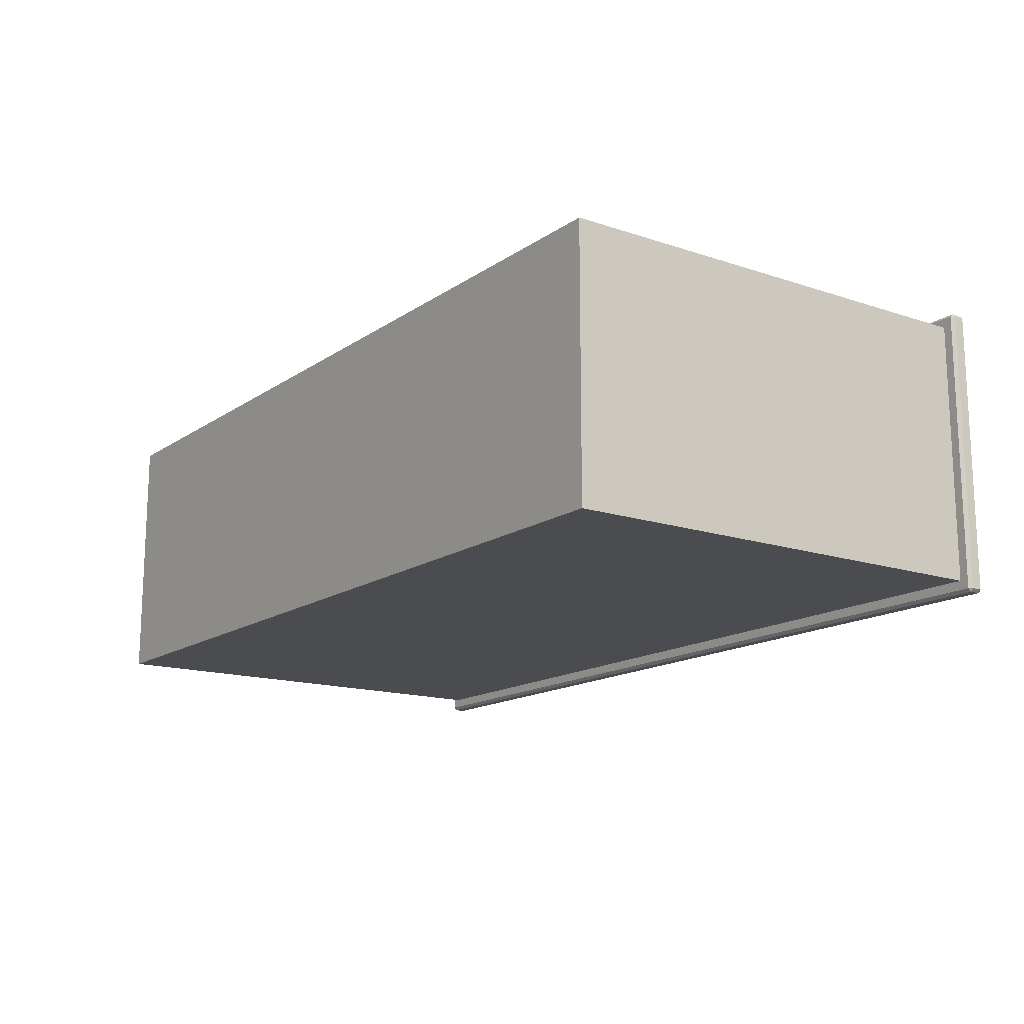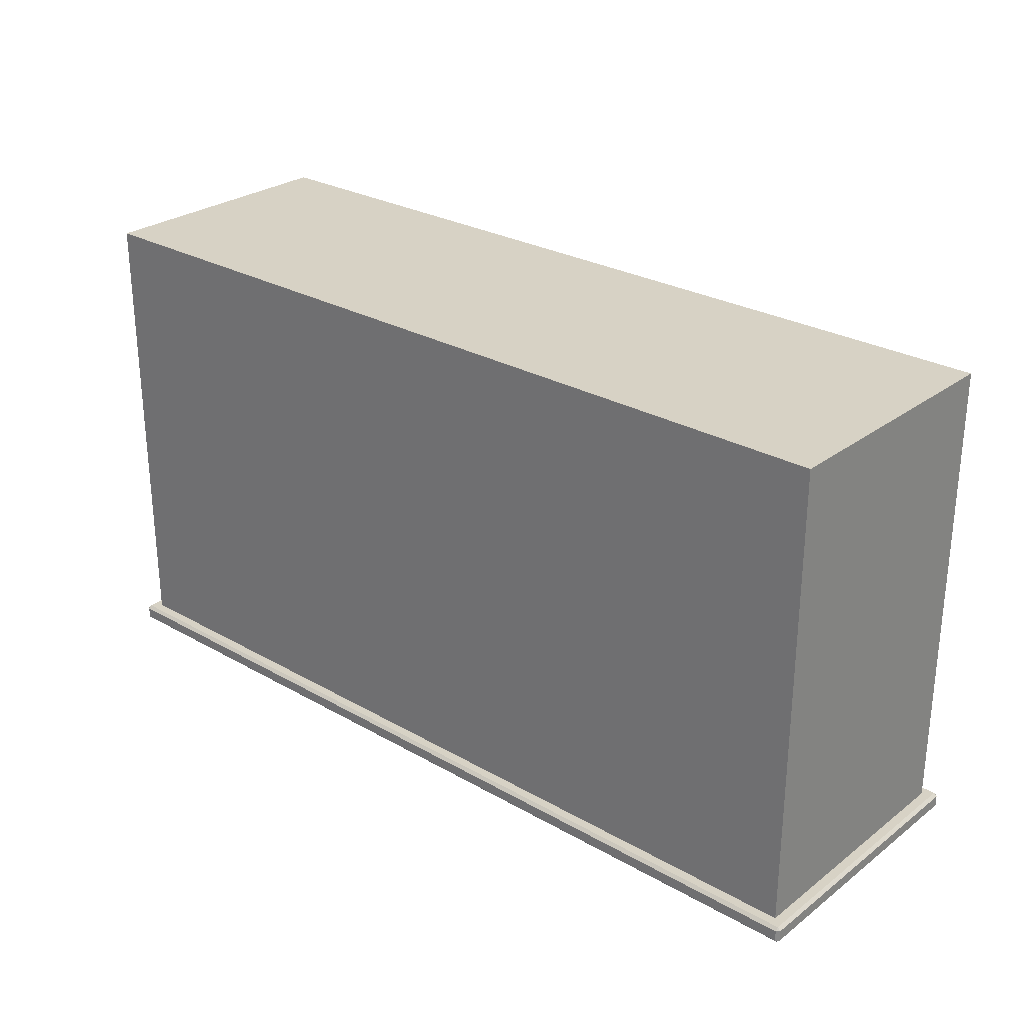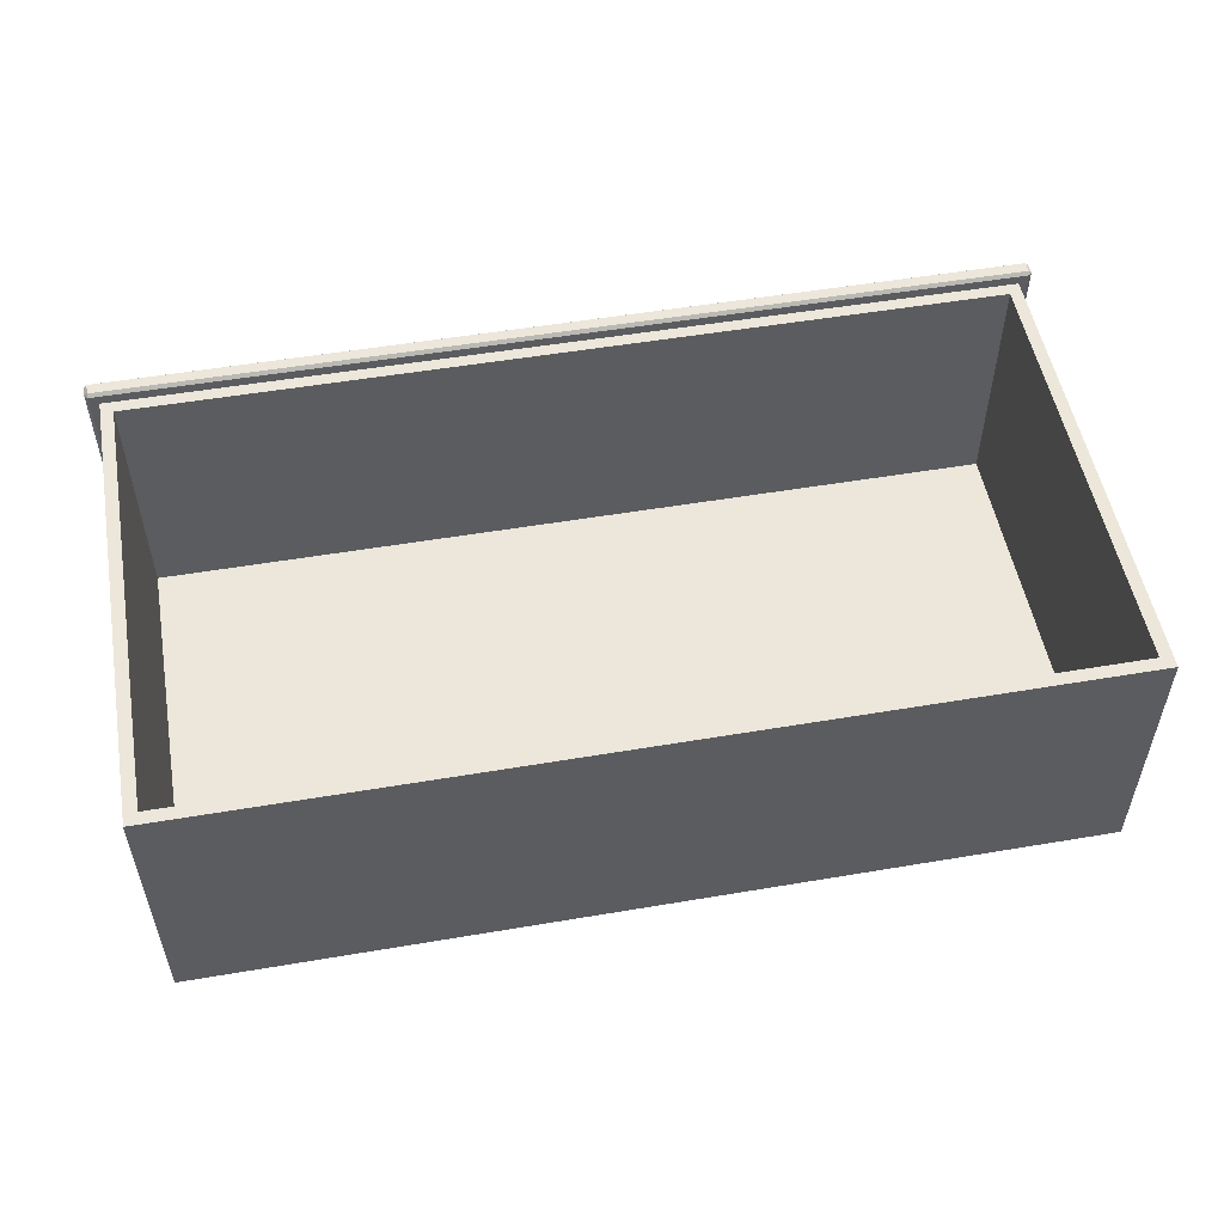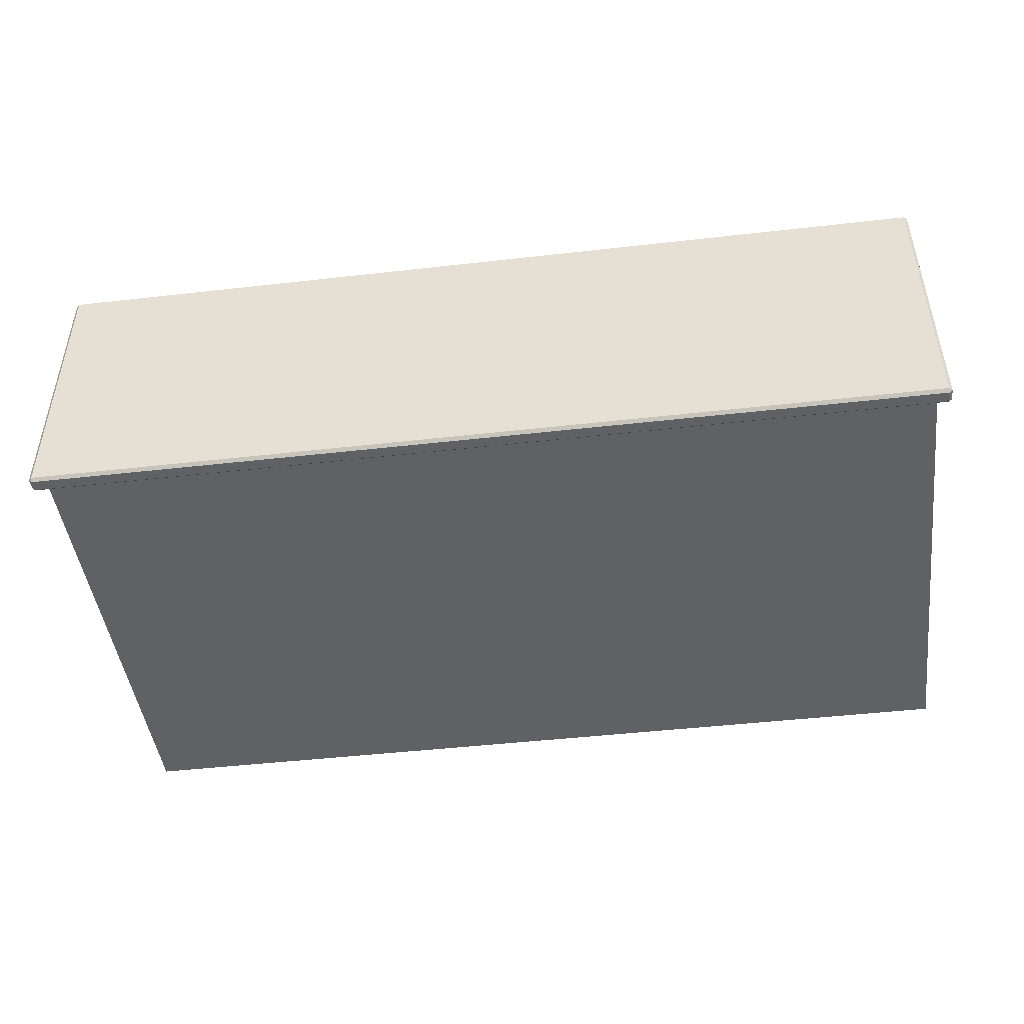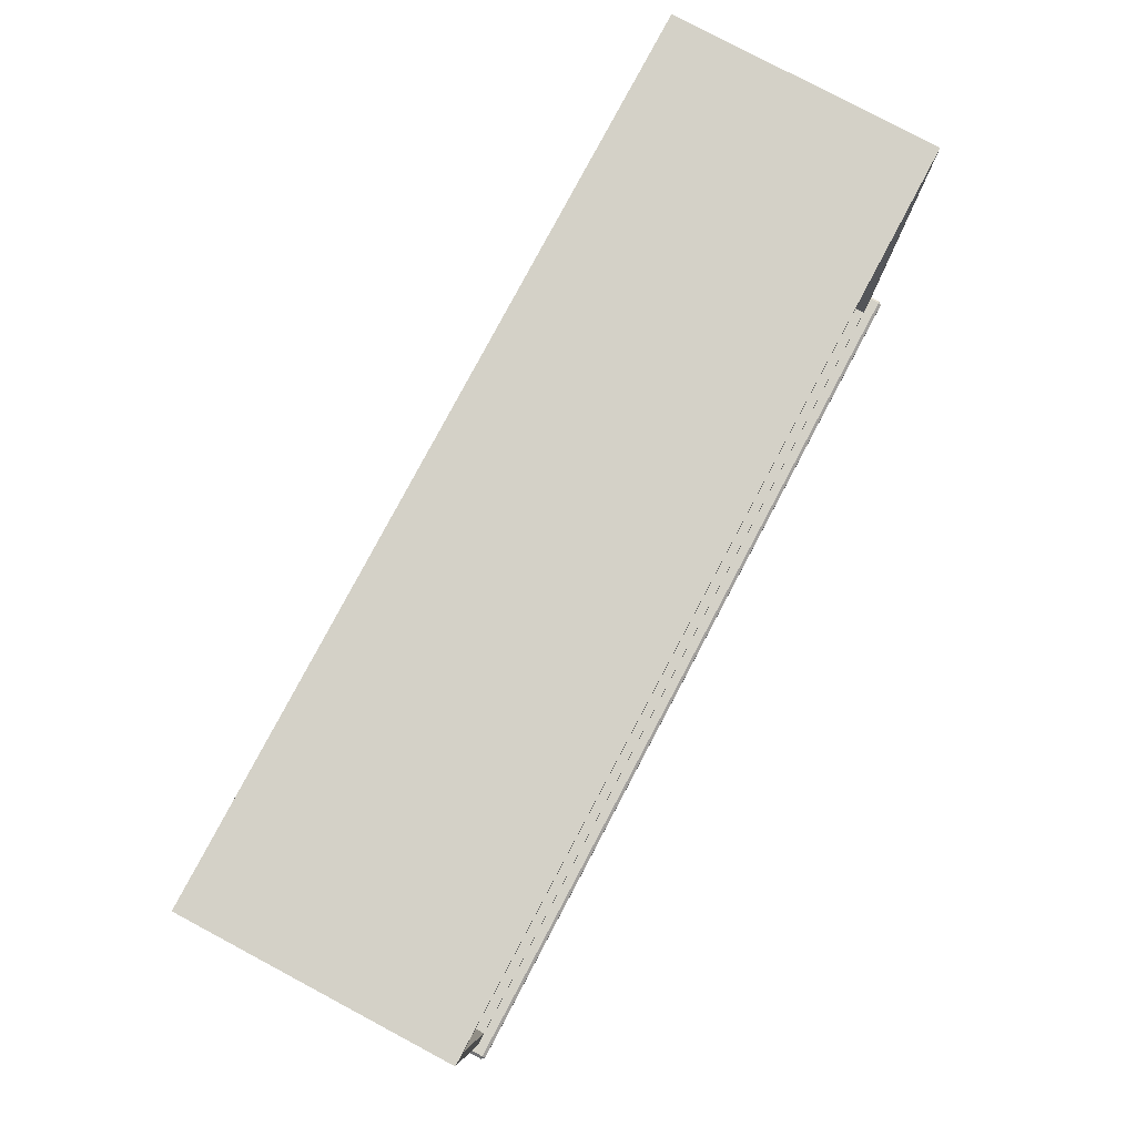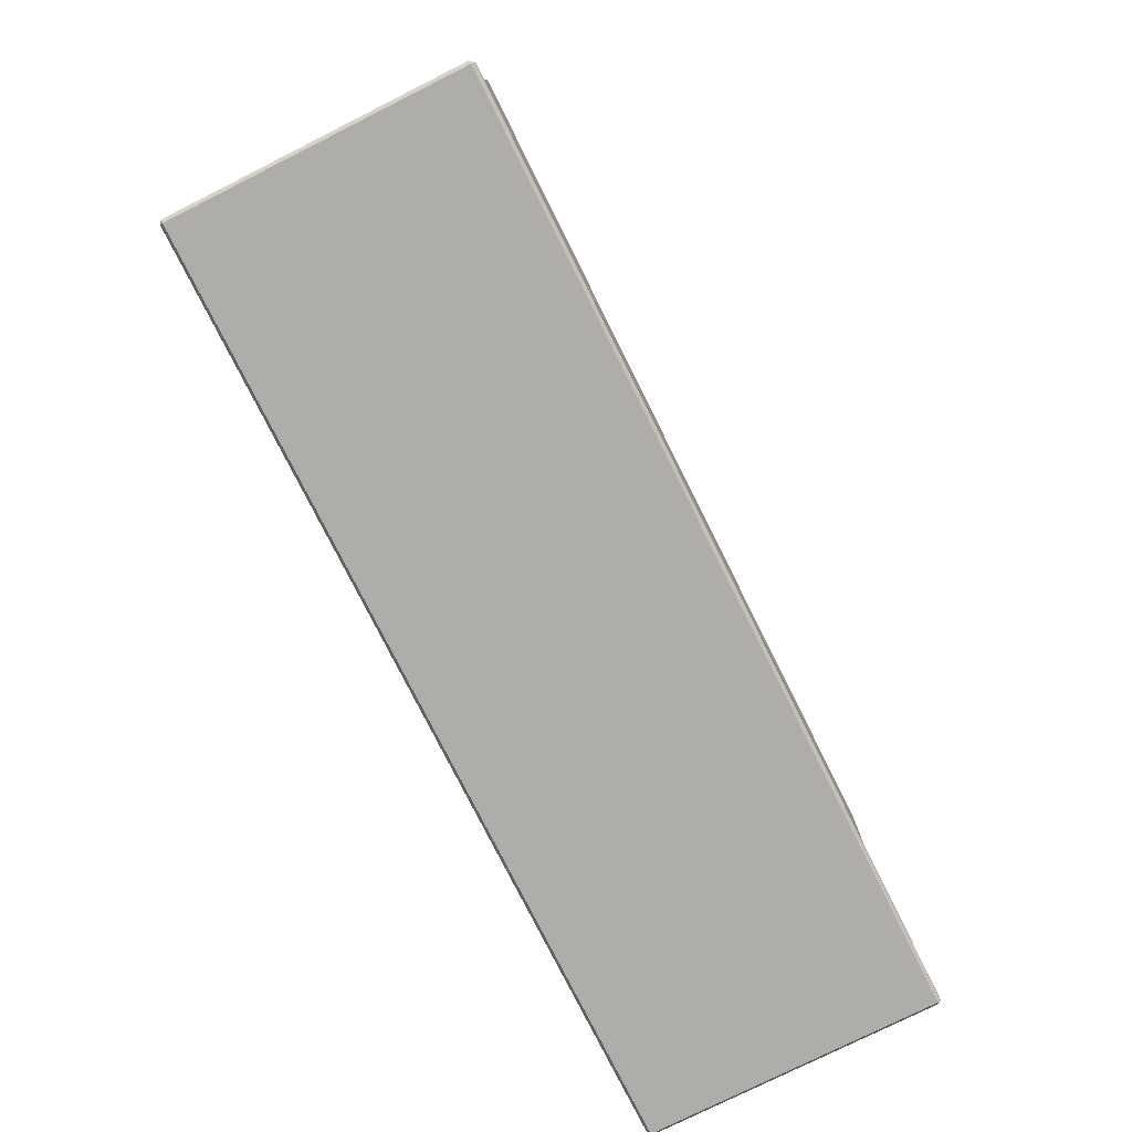
<metadata>
{"format":"obj","ext":"obj","renderer":"f3d","projection":"perspective","resolution":1024,"background":"white","views":[{"elev":-15.1,"azim":-125.4,"up":"+Z"},{"elev":27.4,"azim":-138.8,"up":"+Y"},{"elev":52.7,"azim":169.7,"up":"+Z"},{"elev":-46.3,"azim":7.4,"up":"+Z"},{"elev":79.8,"azim":-62.0,"up":"+Y"},{"elev":-77.3,"azim":116.6,"up":"+Y"}]}
</metadata>
<code>
o DeskDrawer_304_1
v -0.7768 -0.3066 0.1194
v -0.04291 -0.3066 0.1194
v -0.04291 -0.2977 0.1194
v -0.7768 -0.2977 0.1194
v -0.7693 -0.2951 -0.1051
v -0.7693 0.08459 -0.105
v -0.05039 0.08459 -0.105
v -0.05039 -0.2951 -0.1051
v -0.7768 -0.309 -0.1126
v -0.04291 -0.309 -0.1126
v -0.04291 -0.3091 0.1169
v -0.7768 -0.3091 0.1169
v -0.04291 -0.3065 -0.1151
v -0.7768 -0.3065 -0.1151
v -0.7768 -0.2976 -0.1151
v -0.04291 -0.2976 -0.1151
v -0.04039 -0.3066 0.1169
v -0.04039 -0.3065 -0.1126
v -0.04039 -0.2976 -0.1126
v -0.04039 -0.2977 0.1169
v -0.04291 -0.2951 -0.1126
v -0.7768 -0.2951 -0.1126
v -0.05039 -0.2952 0.1094
v -0.04291 -0.2952 0.1169
v -0.7693 -0.2952 0.1094
v -0.7768 -0.2952 0.1169
v -0.7693 0.08451 0.1095
v -0.05039 0.08451 0.1095
v -0.7593 -0.2852 0.1094
v -0.7593 -0.2851 -0.09301
v -0.7593 0.07458 -0.09289
v -0.7593 0.07451 0.1095
v -0.06039 -0.2852 0.1094
v -0.06039 0.07451 0.1095
v -0.06039 -0.2851 -0.09301
v -0.06039 0.07458 -0.09289
v -0.7793 -0.3066 0.1169
v -0.7793 -0.3065 -0.1126
v -0.7793 -0.2976 -0.1126
v -0.7793 -0.2977 0.1169
f 1 3 2
f 1 4 3
f 5 7 6
f 5 8 7
f 9 11 10
f 9 12 11
f 13 15 14
f 13 16 15
f 17 19 18
f 17 20 19
f 8 22 21
f 8 5 22
f 23 8 21
f 23 21 24
f 25 23 24
f 25 24 26
f 5 26 22
f 5 25 26
f 6 28 27
f 6 7 28
f 25 6 27
f 25 5 6
f 29 31 30
f 29 32 31
f 8 28 7
f 8 23 28
f 29 23 25
f 29 33 23
f 32 29 25
f 32 25 27
f 34 32 27
f 34 27 28
f 33 28 23
f 33 34 28
f 35 31 36
f 35 30 31
f 34 35 36
f 34 33 35
f 33 30 35
f 33 29 30
f 32 36 31
f 32 34 36
f 37 1 12
f 17 11 2
f 38 9 14
f 18 13 10
f 39 15 22
f 26 4 40
f 21 16 19
f 20 3 24
f 38 12 9
f 38 37 12
f 10 17 18
f 10 11 17
f 1 11 12
f 1 2 11
f 9 13 14
f 9 10 13
f 22 40 39
f 22 26 40
f 19 24 21
f 19 20 24
f 26 3 4
f 26 24 3
f 15 21 22
f 15 16 21
f 37 4 1
f 37 40 4
f 39 14 15
f 39 38 14
f 18 16 13
f 18 19 16
f 20 2 3
f 20 17 2
f 38 40 37
f 38 39 40

</code>
